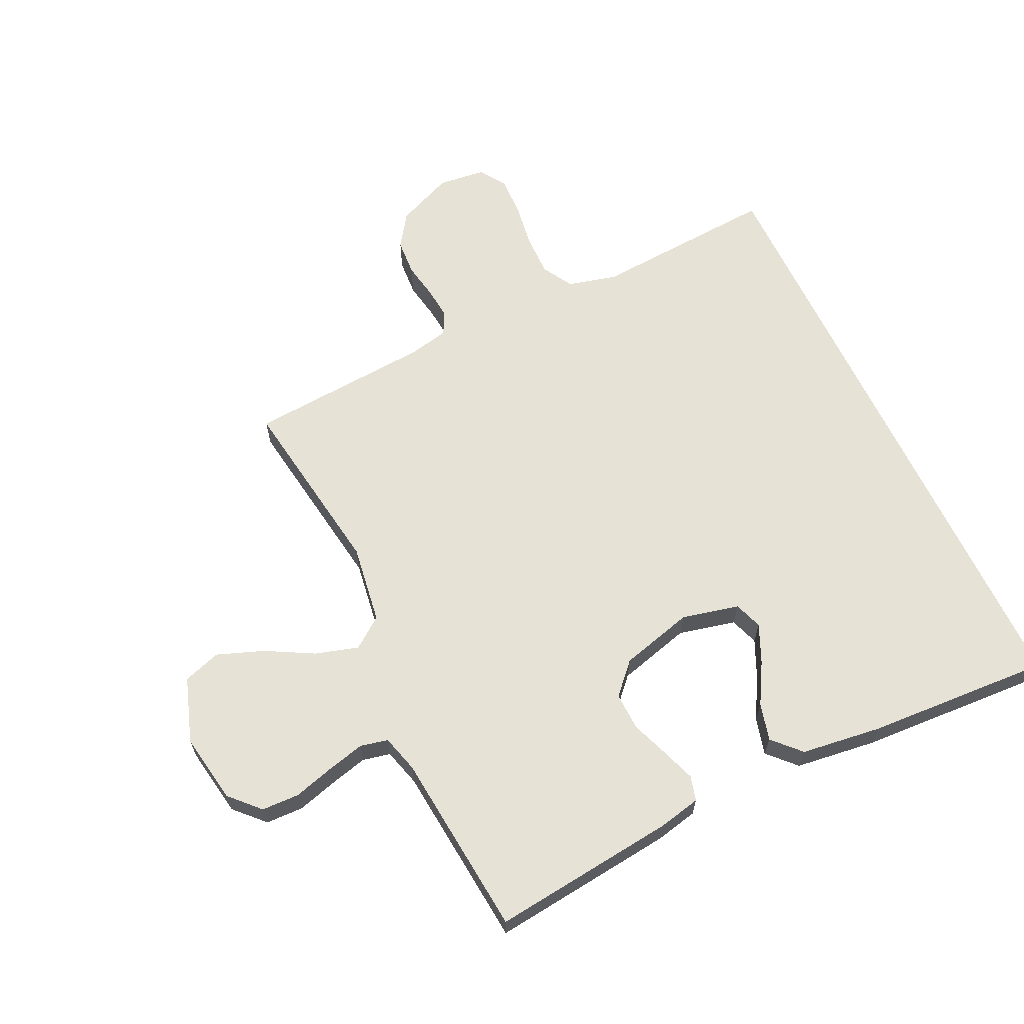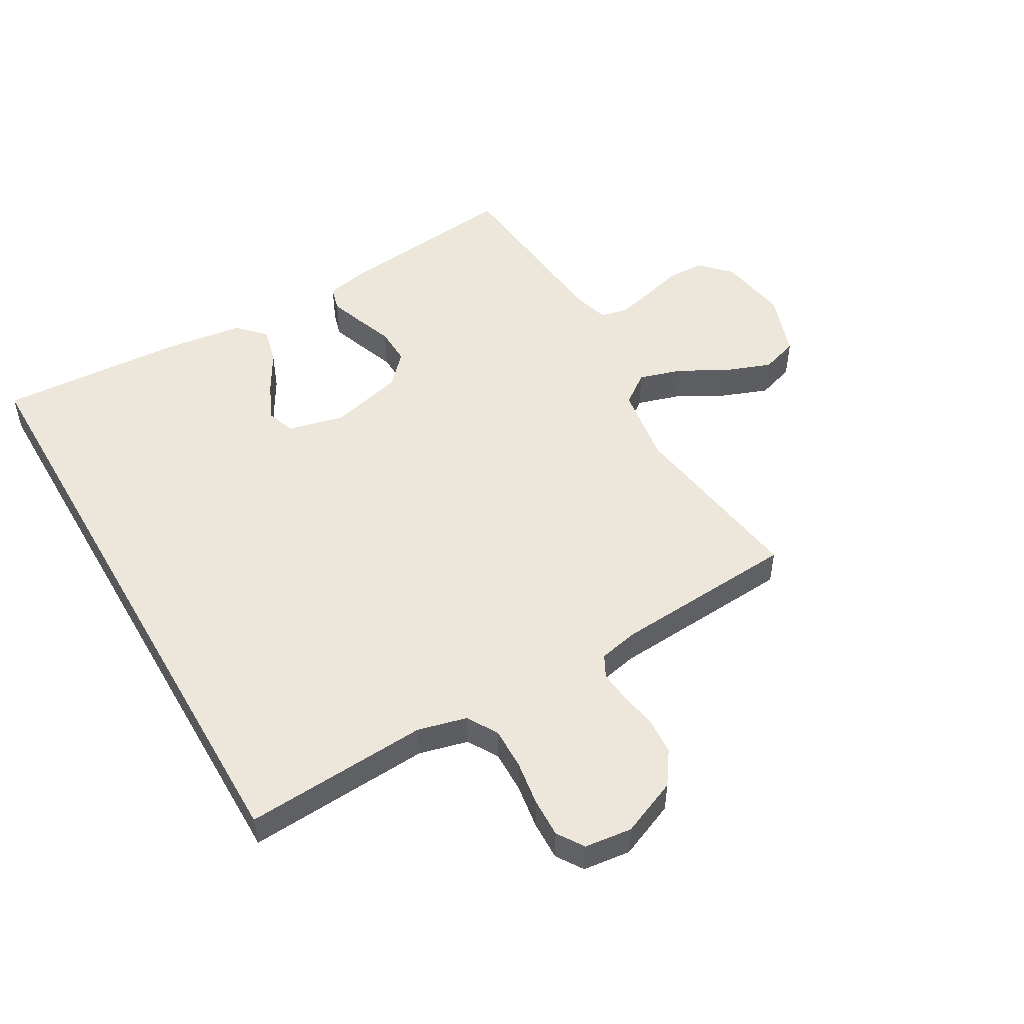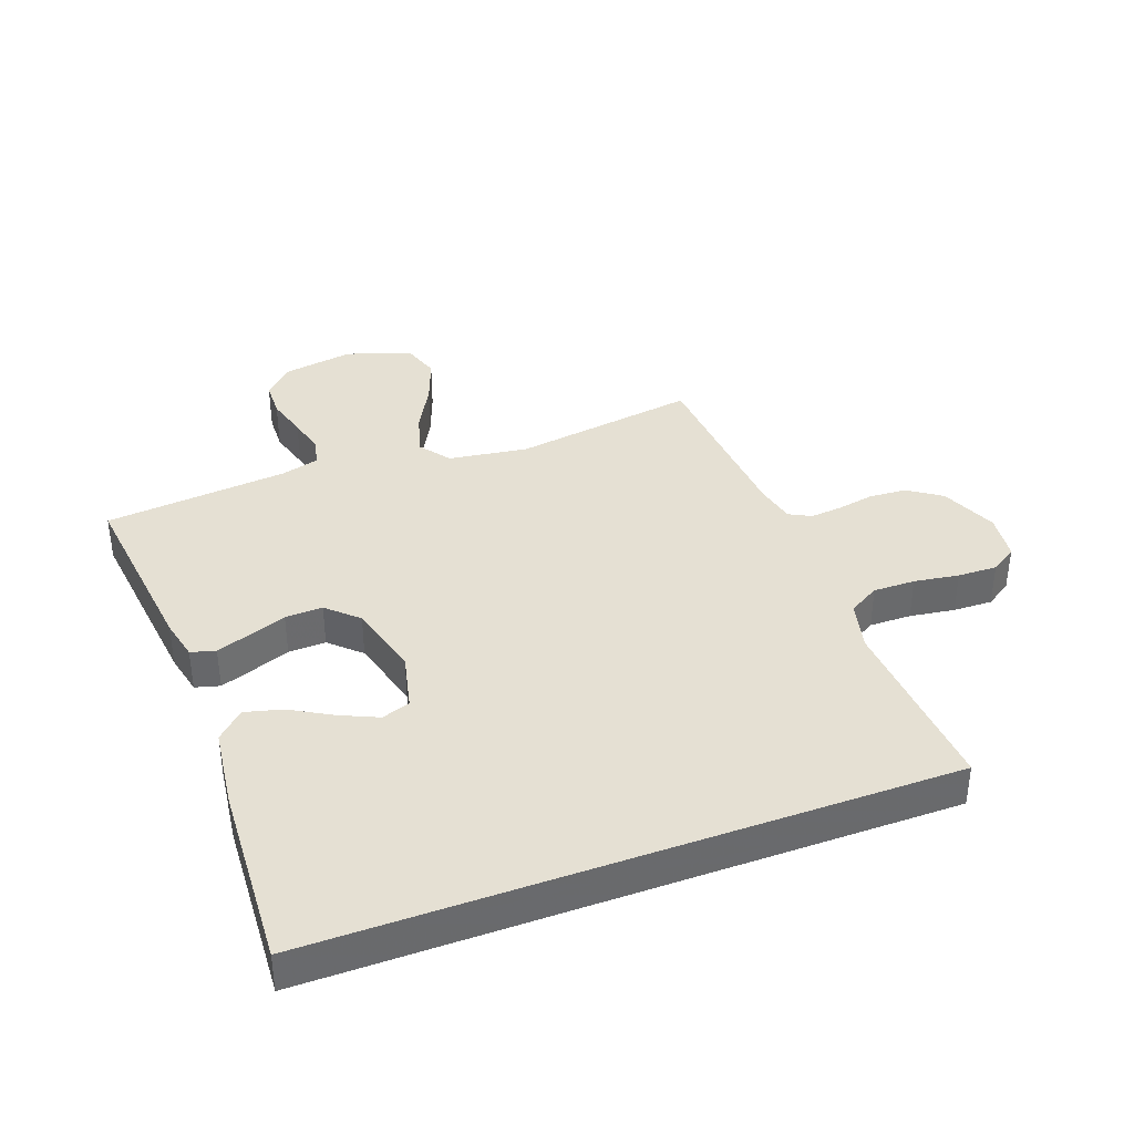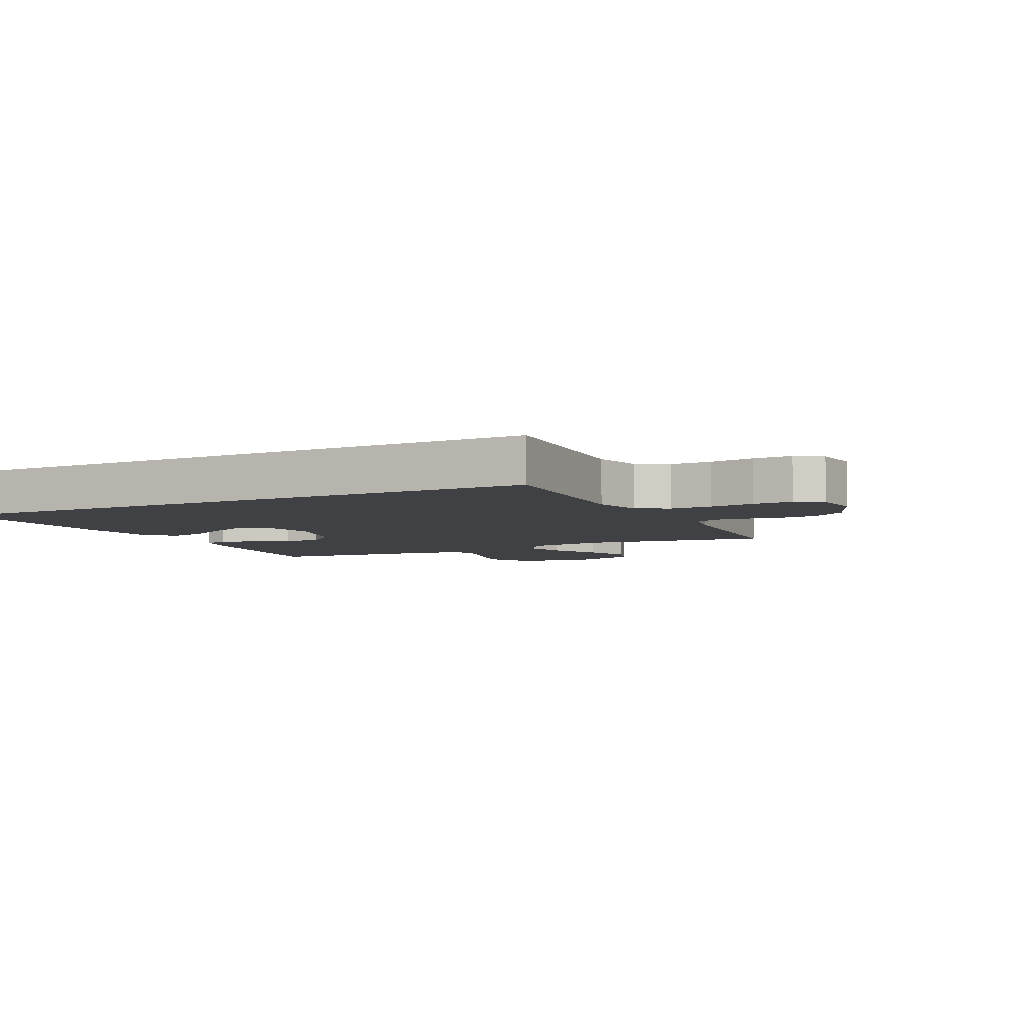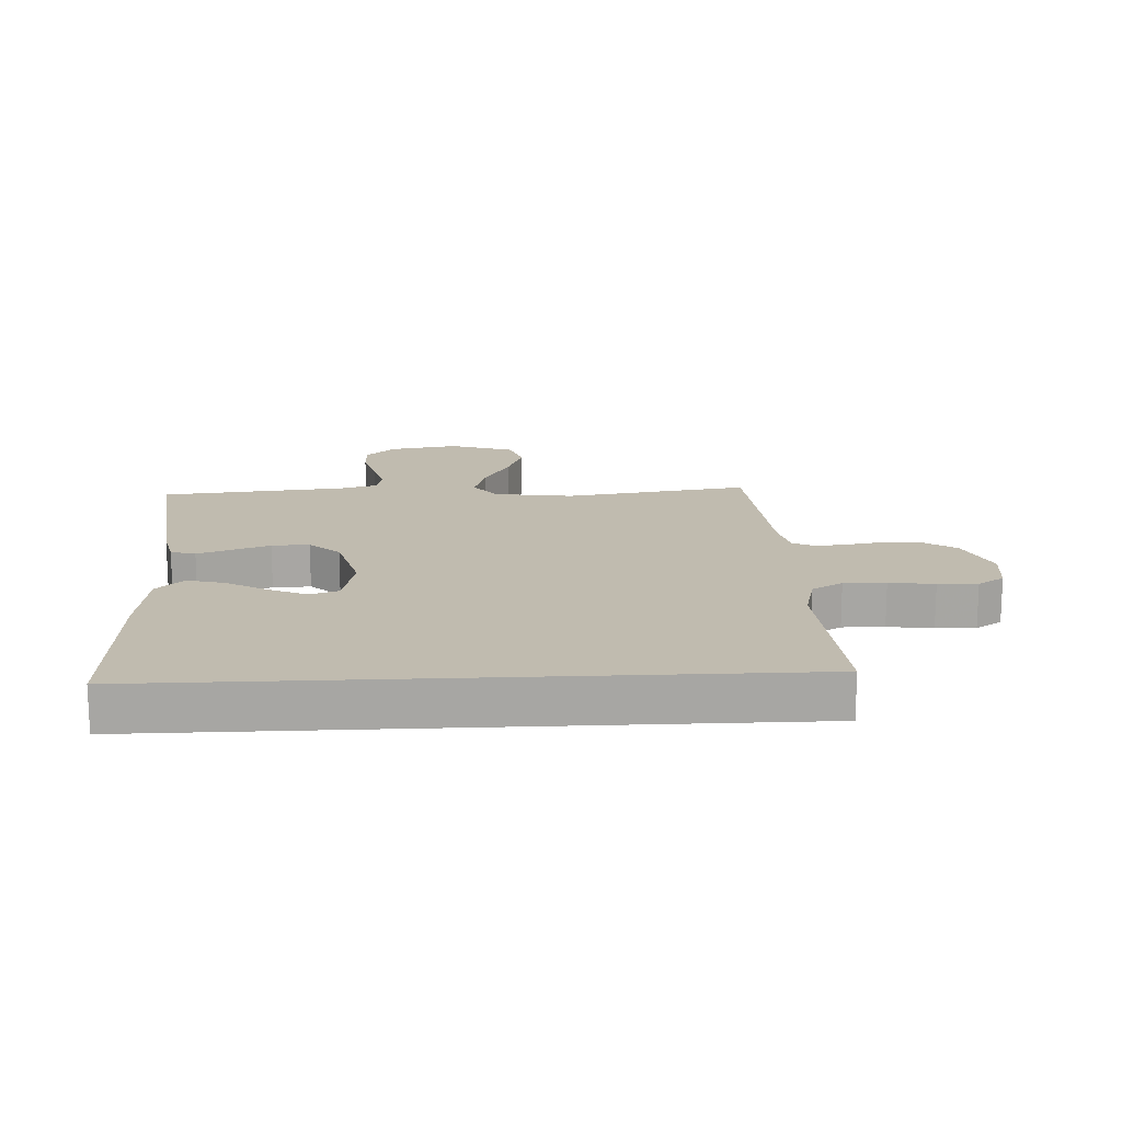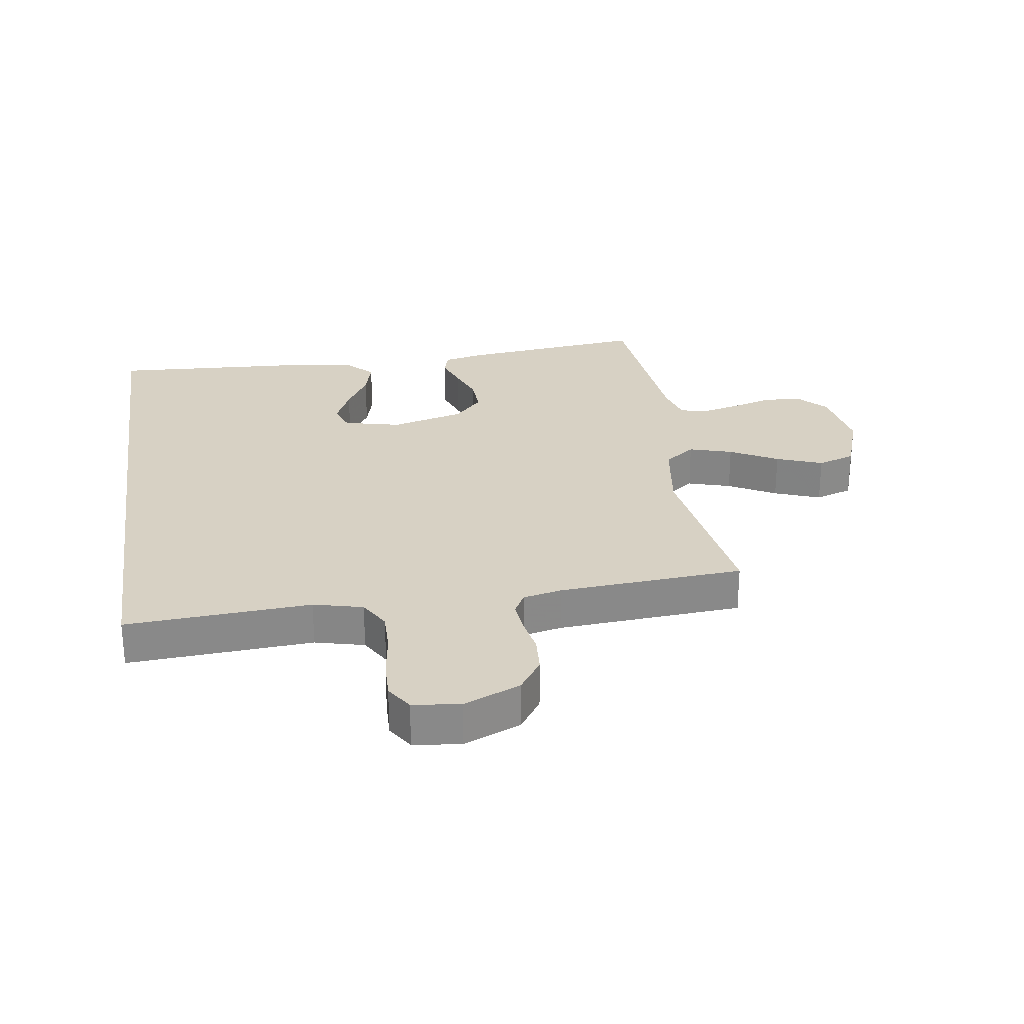
<metadata>
{"format":"obj","ext":"obj","renderer":"f3d","projection":"perspective","resolution":1024,"background":"white","views":[{"elev":64.0,"azim":-115.4,"up":"+Y"},{"elev":50.7,"azim":60.1,"up":"+Y"},{"elev":38.1,"azim":-20.3,"up":"+Y"},{"elev":-5.5,"azim":26.8,"up":"+Y"},{"elev":16.1,"azim":-2.9,"up":"+Y"},{"elev":27.1,"azim":81.6,"up":"+Y"}]}
</metadata>
<code>
v 0.53 0.07 0.5
v 0.51 0.07 0.2
v 0.53 0.07 0.12
v 0.58 0.07 0.091
v 0.648 0.07 0.092
v 0.721 0.07 0.103
v 0.785 0.07 0.105
v 0.828 0.07 0.077
v 0.837 0.07 0
v 0.798 0.07 -0.092
v 0.744 0.07 -0.129
v 0.684 0.07 -0.133
v 0.624 0.07 -0.122
v 0.572 0.07 -0.117
v 0.536 0.07 -0.136
v 0.522 0.07 -0.2
v 0.5 0.07 -0.5
v 0.2 0.07 -0.455
v 0.071 0.07 -0.474
v 0.034 0.07 -0.524
v 0.055 0.07 -0.594
v 0.097 0.07 -0.671
v 0.125 0.07 -0.746
v 0.105 0.07 -0.807
v 0 0.07 -0.843
v -0.114 0.07 -0.824
v -0.161 0.07 -0.779
v -0.163 0.07 -0.718
v -0.144 0.07 -0.651
v -0.129 0.07 -0.591
v -0.139 0.07 -0.546
v -0.2 0.07 -0.529
v -0.5 0.07 -0.5
v -0.466 0.07 -0.2
v -0.451 0.07 -0.132
v -0.411 0.07 -0.121
v -0.357 0.07 -0.14
v -0.295 0.07 -0.163
v -0.234 0.07 -0.165
v -0.185 0.07 -0.119
v -0.153 0.07 0
v -0.175 0.07 0.093
v -0.221 0.07 0.109
v -0.283 0.07 0.081
v -0.349 0.07 0.043
v -0.41 0.07 0.027
v -0.454 0.07 0.069
v -0.471 0.07 0.2
v -0.488 0.07 0.5
v 0.53 0 0.5
v 0.51 0 0.2
v 0.53 0 0.12
v 0.58 0 0.091
v 0.648 0 0.092
v 0.721 0 0.103
v 0.785 0 0.105
v 0.828 0 0.077
v 0.837 0 0
v 0.798 0 -0.092
v 0.744 0 -0.129
v 0.684 0 -0.133
v 0.624 0 -0.122
v 0.572 0 -0.117
v 0.536 0 -0.136
v 0.522 0 -0.2
v 0.5 0 -0.5
v 0.2 0 -0.455
v 0.071 0 -0.474
v 0.034 0 -0.524
v 0.055 0 -0.594
v 0.097 0 -0.671
v 0.125 0 -0.746
v 0.105 0 -0.807
v 0 0 -0.843
v -0.114 0 -0.824
v -0.161 0 -0.779
v -0.163 0 -0.718
v -0.144 0 -0.651
v -0.129 0 -0.591
v -0.139 0 -0.546
v -0.2 0 -0.529
v -0.5 0 -0.5
v -0.466 0 -0.2
v -0.451 0 -0.132
v -0.411 0 -0.121
v -0.357 0 -0.14
v -0.295 0 -0.163
v -0.234 0 -0.165
v -0.185 0 -0.119
v -0.153 0 0
v -0.175 0 0.093
v -0.221 0 0.109
v -0.283 0 0.081
v -0.349 0 0.043
v -0.41 0 0.027
v -0.454 0 0.069
v -0.471 0 0.2
v -0.488 0 0.5
f 48 49 1 2
f 44 45 46 47
f 43 44 47 48
f 42 43 48 2
f 35 36 37 38
f 33 34 35 38
f 32 33 38 39
f 31 32 39 40
f 26 27 28 29
f 26 29 30
f 25 26 30
f 21 22 23 24
f 20 21 24 25
f 16 17 18
f 15 16 18 19
f 10 11 12 13
f 10 13 14
f 9 10 14
f 8 9 14
f 5 6 7 8
f 4 5 8 14
f 3 4 14 15
f 41 42 2 3
f 20 25 30 31
f 19 20 31 40
f 19 40 41
f 3 15 19 41
f 51 50 98 97
f 96 95 94 93
f 97 96 93 92
f 51 97 92 91
f 87 86 85 84
f 87 84 83 82
f 88 87 82 81
f 89 88 81 80
f 78 77 76 75
f 79 78 75
f 79 75 74
f 73 72 71 70
f 74 73 70 69
f 67 66 65
f 68 67 65 64
f 62 61 60 59
f 63 62 59
f 63 59 58
f 63 58 57
f 57 56 55 54
f 63 57 54 53
f 64 63 53 52
f 52 51 91 90
f 80 79 74 69
f 89 80 69 68
f 90 89 68
f 90 68 64 52
f 1 50 51 2
f 2 51 52 3
f 3 52 53 4
f 4 53 54 5
f 5 54 55 6
f 6 55 56 7
f 7 56 57 8
f 8 57 58 9
f 9 58 59 10
f 10 59 60 11
f 11 60 61 12
f 12 61 62 13
f 13 62 63 14
f 14 63 64 15
f 15 64 65 16
f 16 65 66 17
f 17 66 67 18
f 18 67 68 19
f 19 68 69 20
f 20 69 70 21
f 21 70 71 22
f 22 71 72 23
f 23 72 73 24
f 24 73 74 25
f 25 74 75 26
f 26 75 76 27
f 27 76 77 28
f 28 77 78 29
f 29 78 79 30
f 30 79 80 31
f 31 80 81 32
f 32 81 82 33
f 33 82 83 34
f 34 83 84 35
f 35 84 85 36
f 36 85 86 37
f 37 86 87 38
f 38 87 88 39
f 39 88 89 40
f 40 89 90 41
f 41 90 91 42
f 42 91 92 43
f 43 92 93 44
f 44 93 94 45
f 45 94 95 46
f 46 95 96 47
f 47 96 97 48
f 48 97 98 49
f 49 98 50 1

</code>
